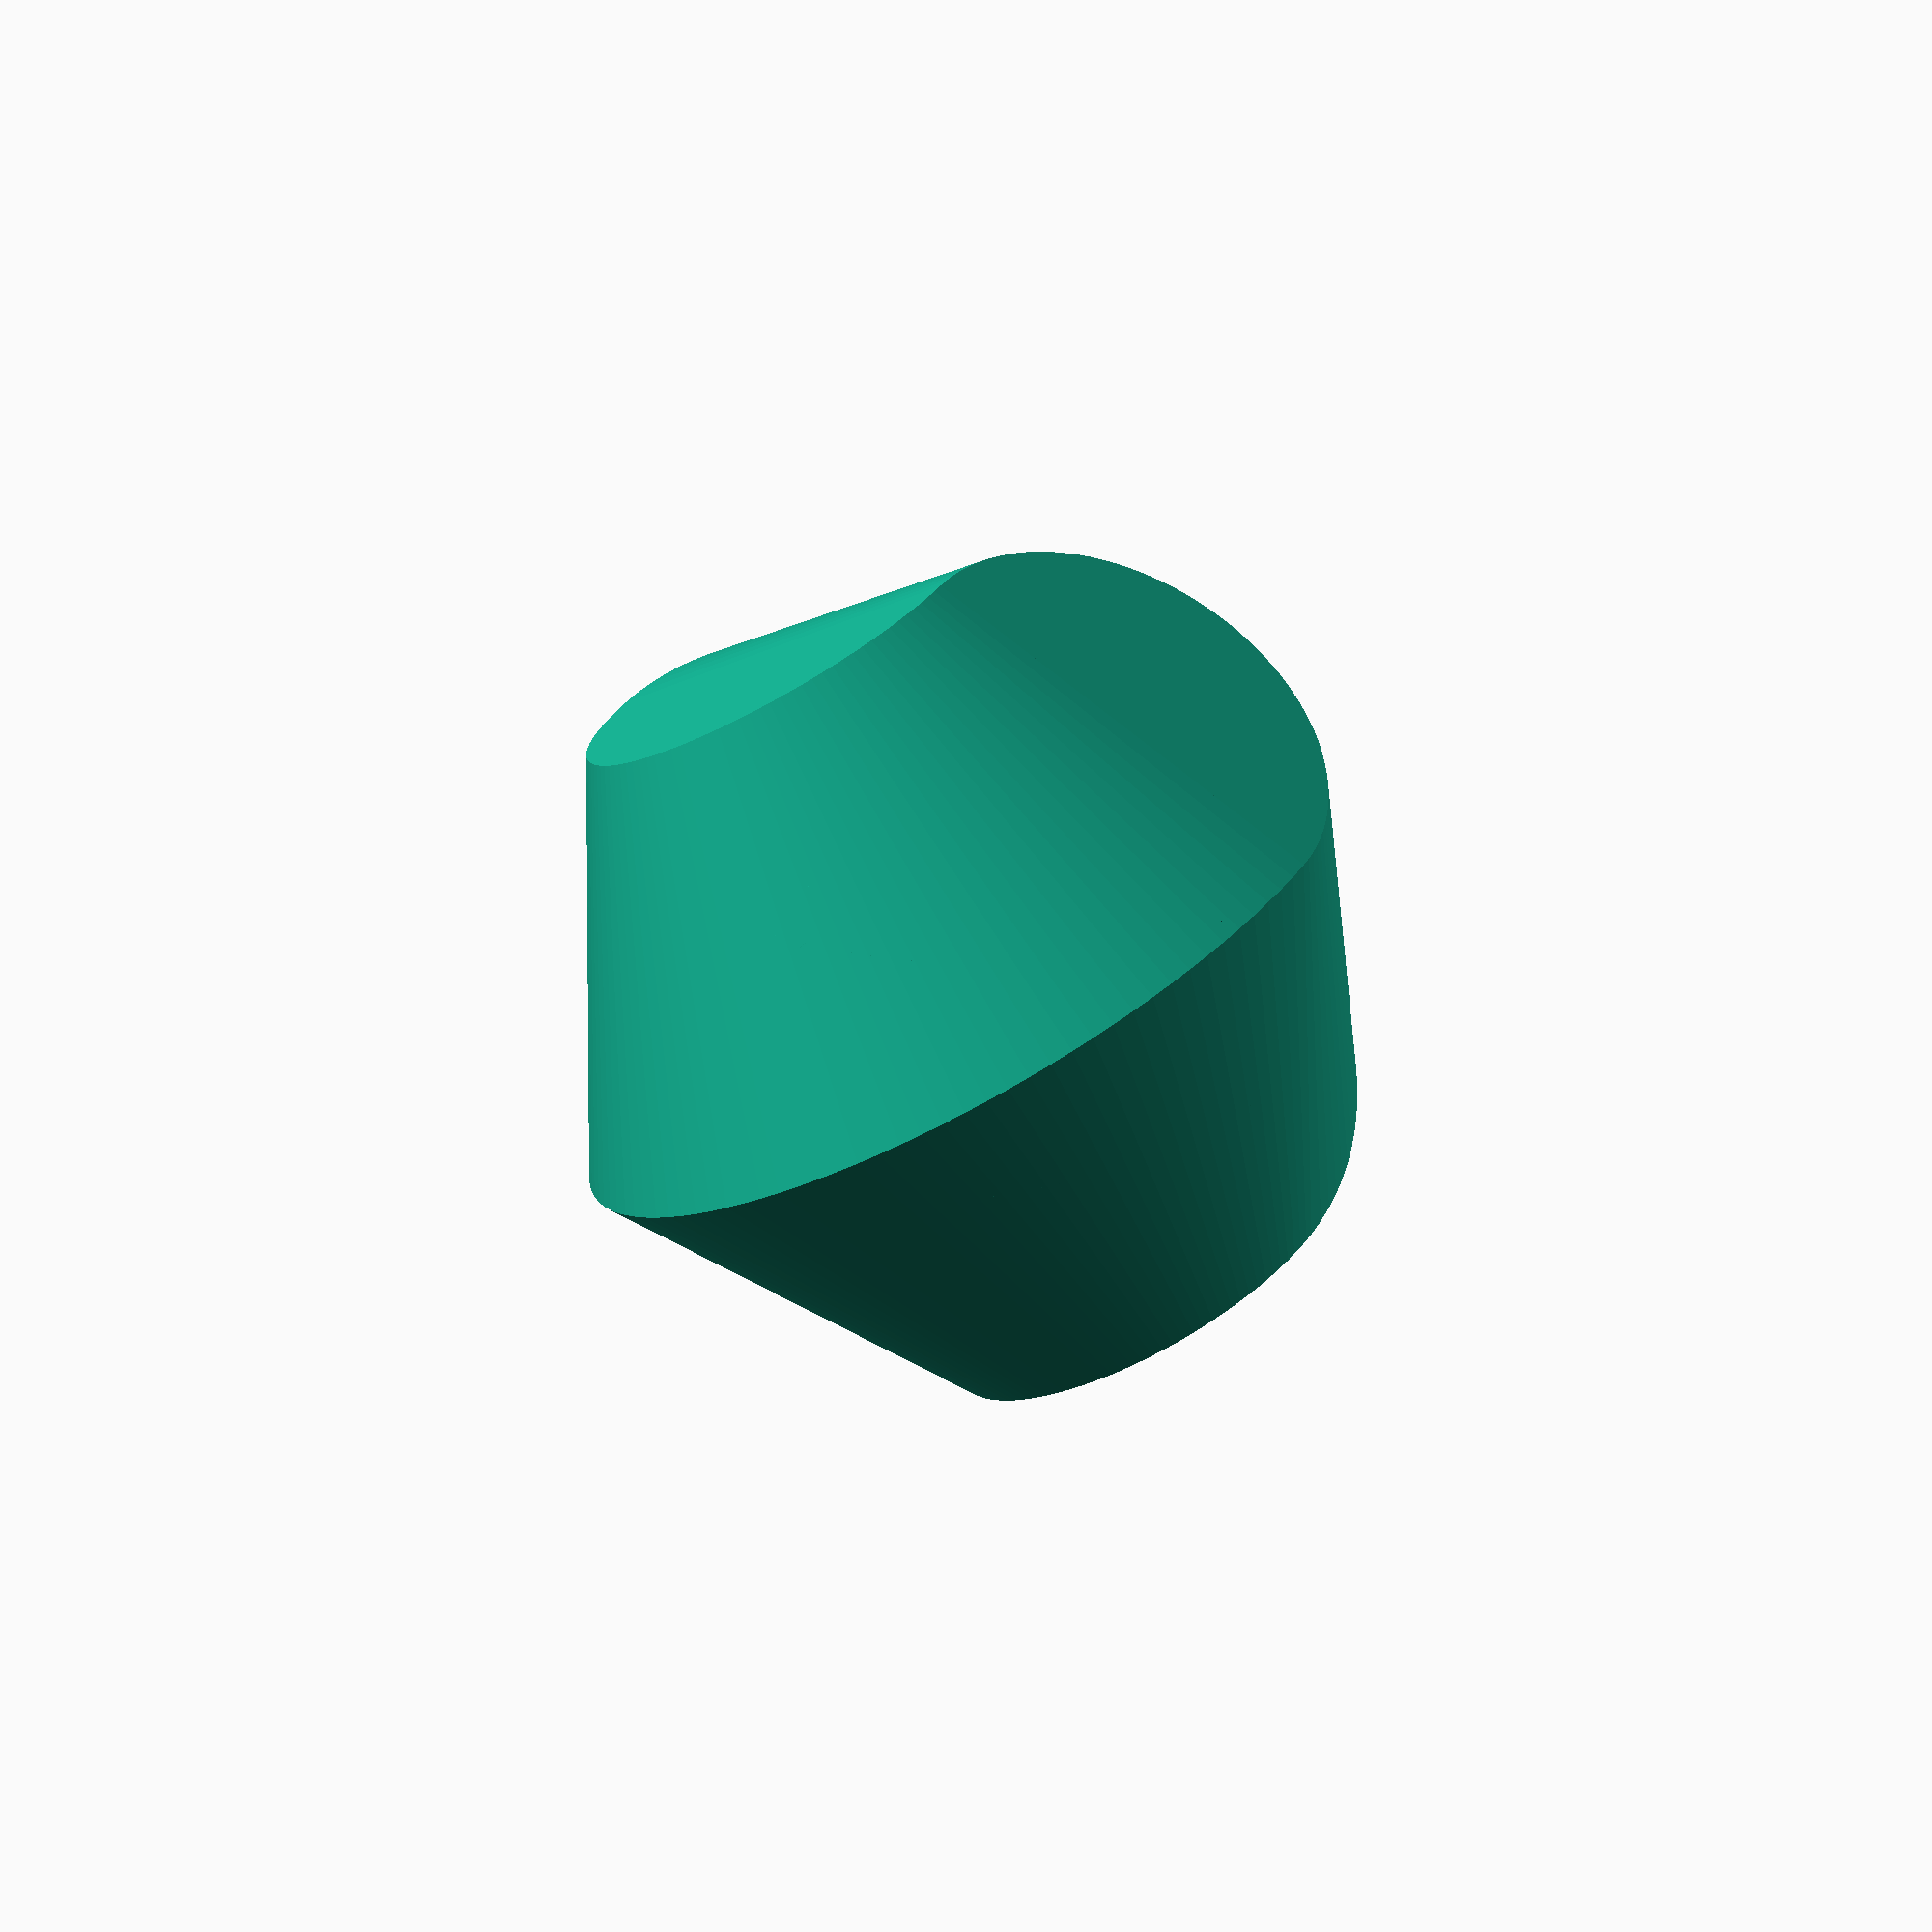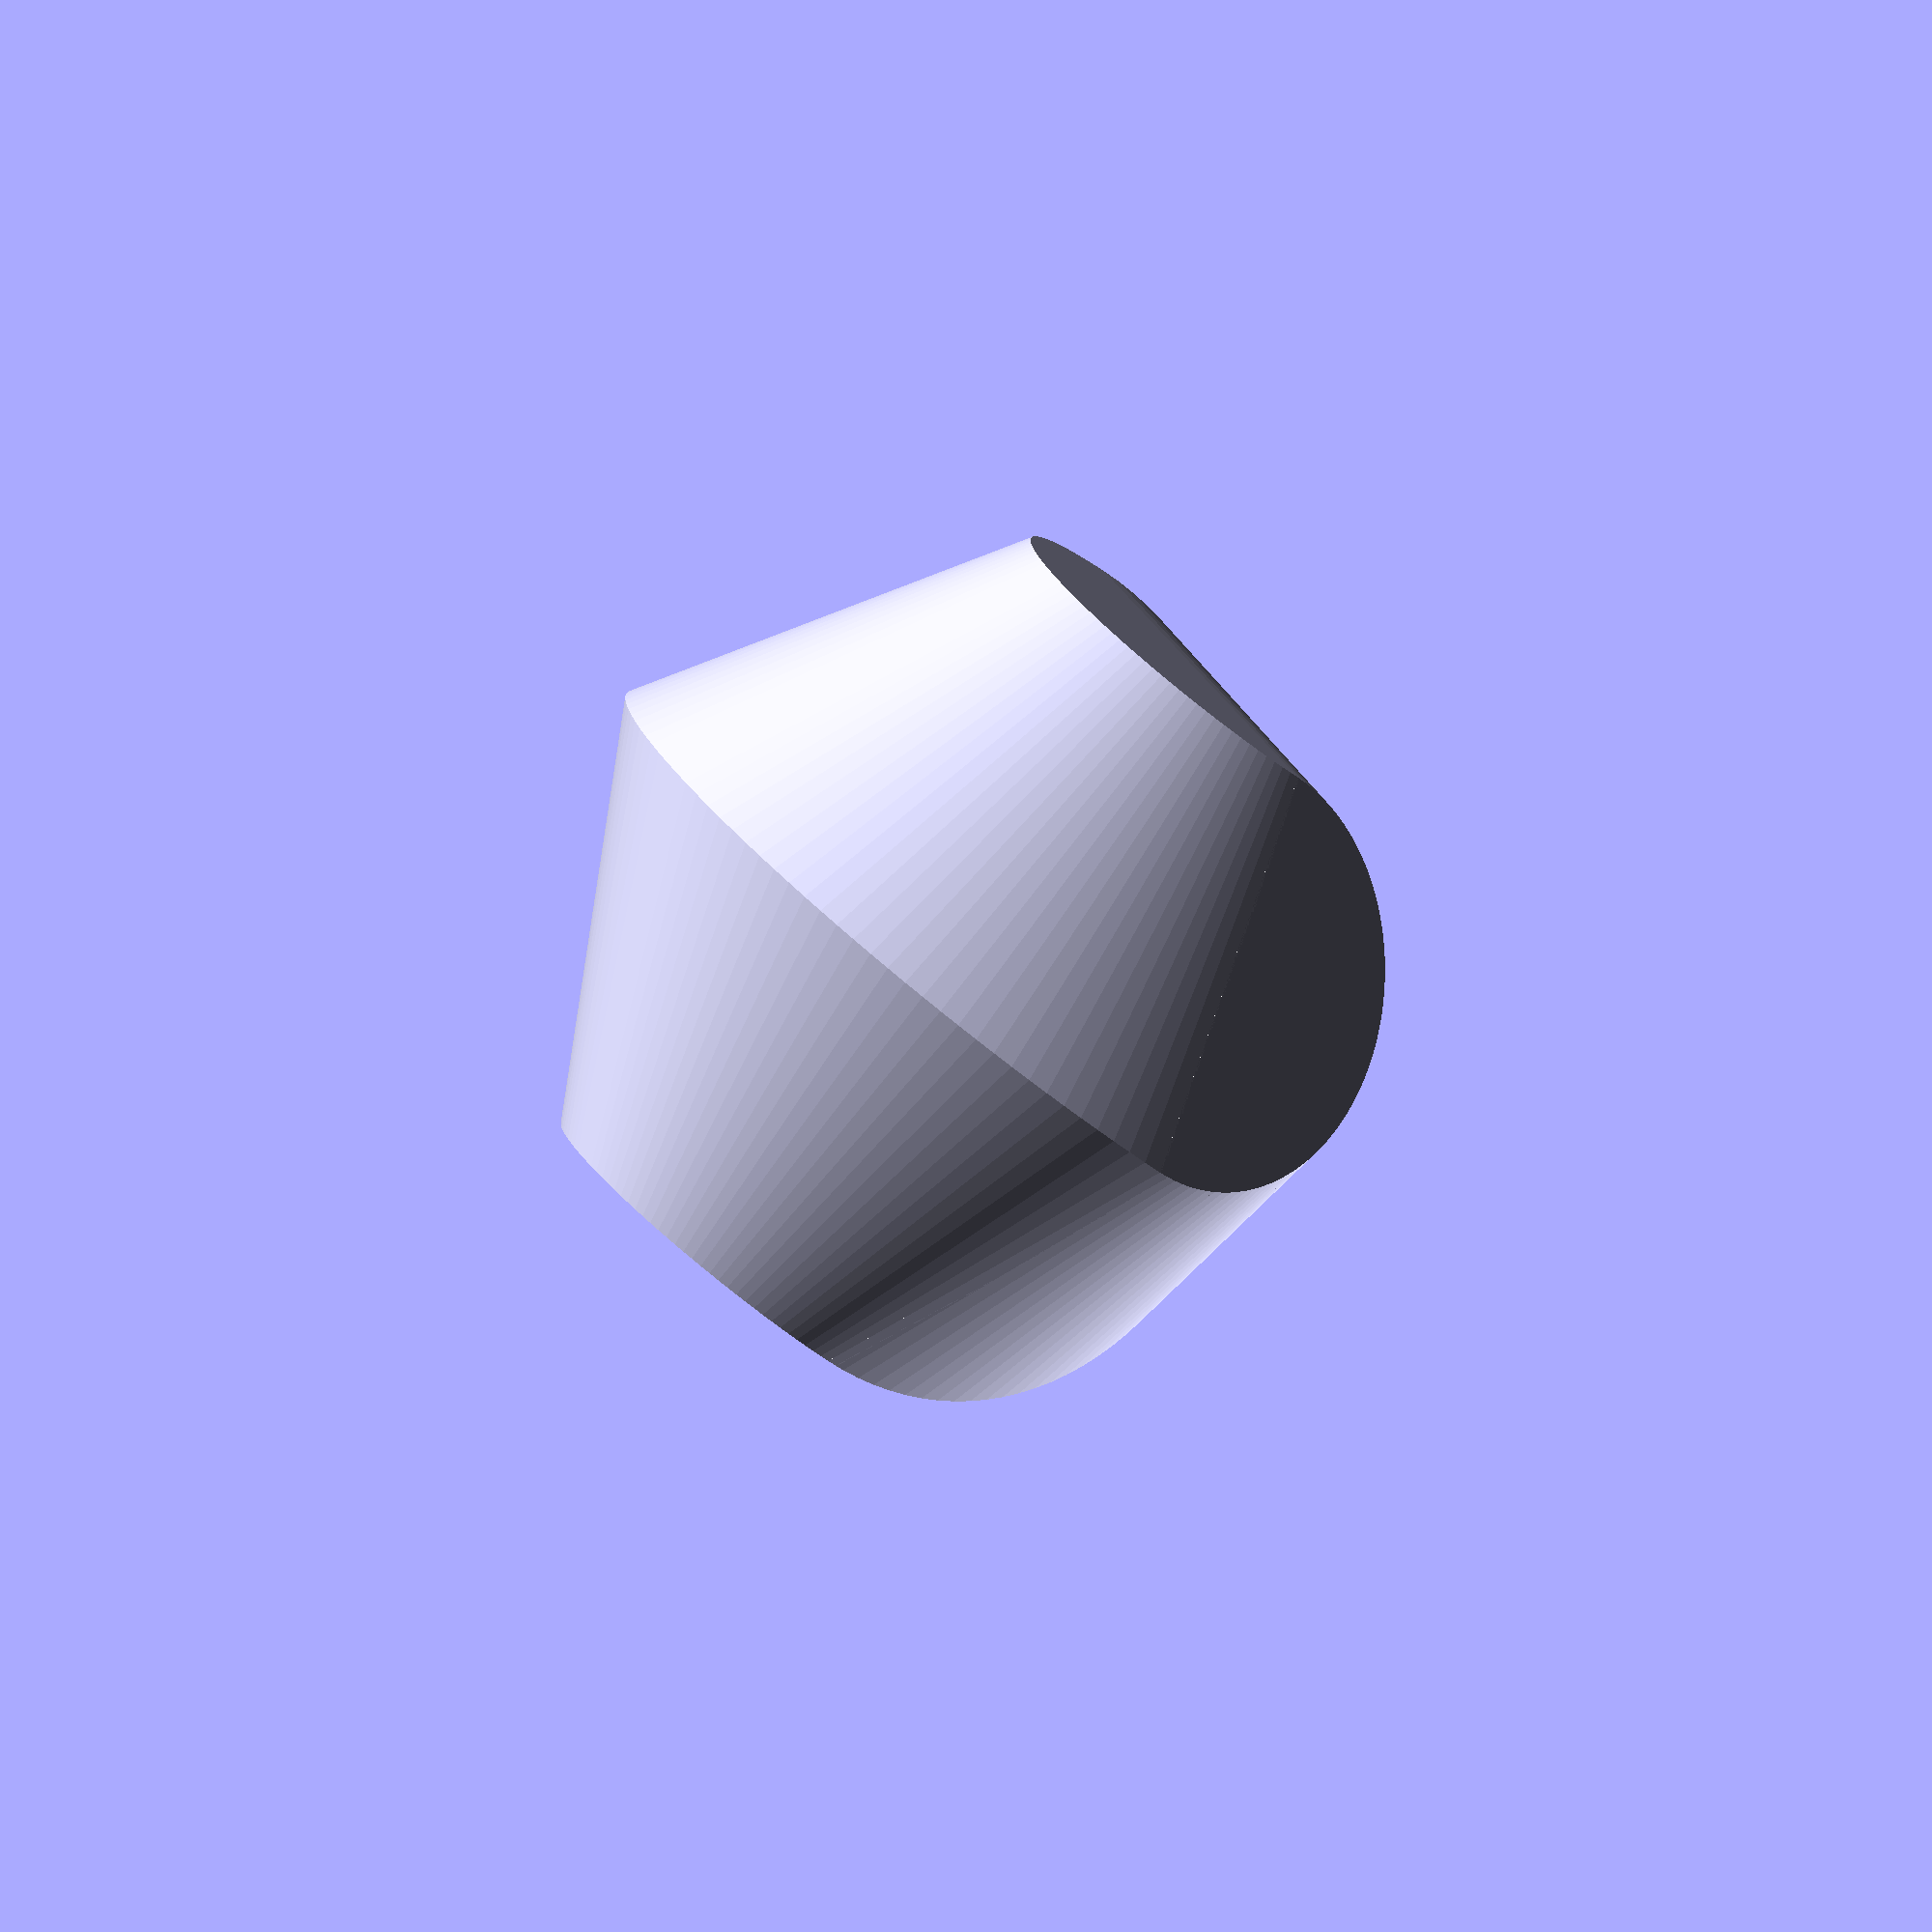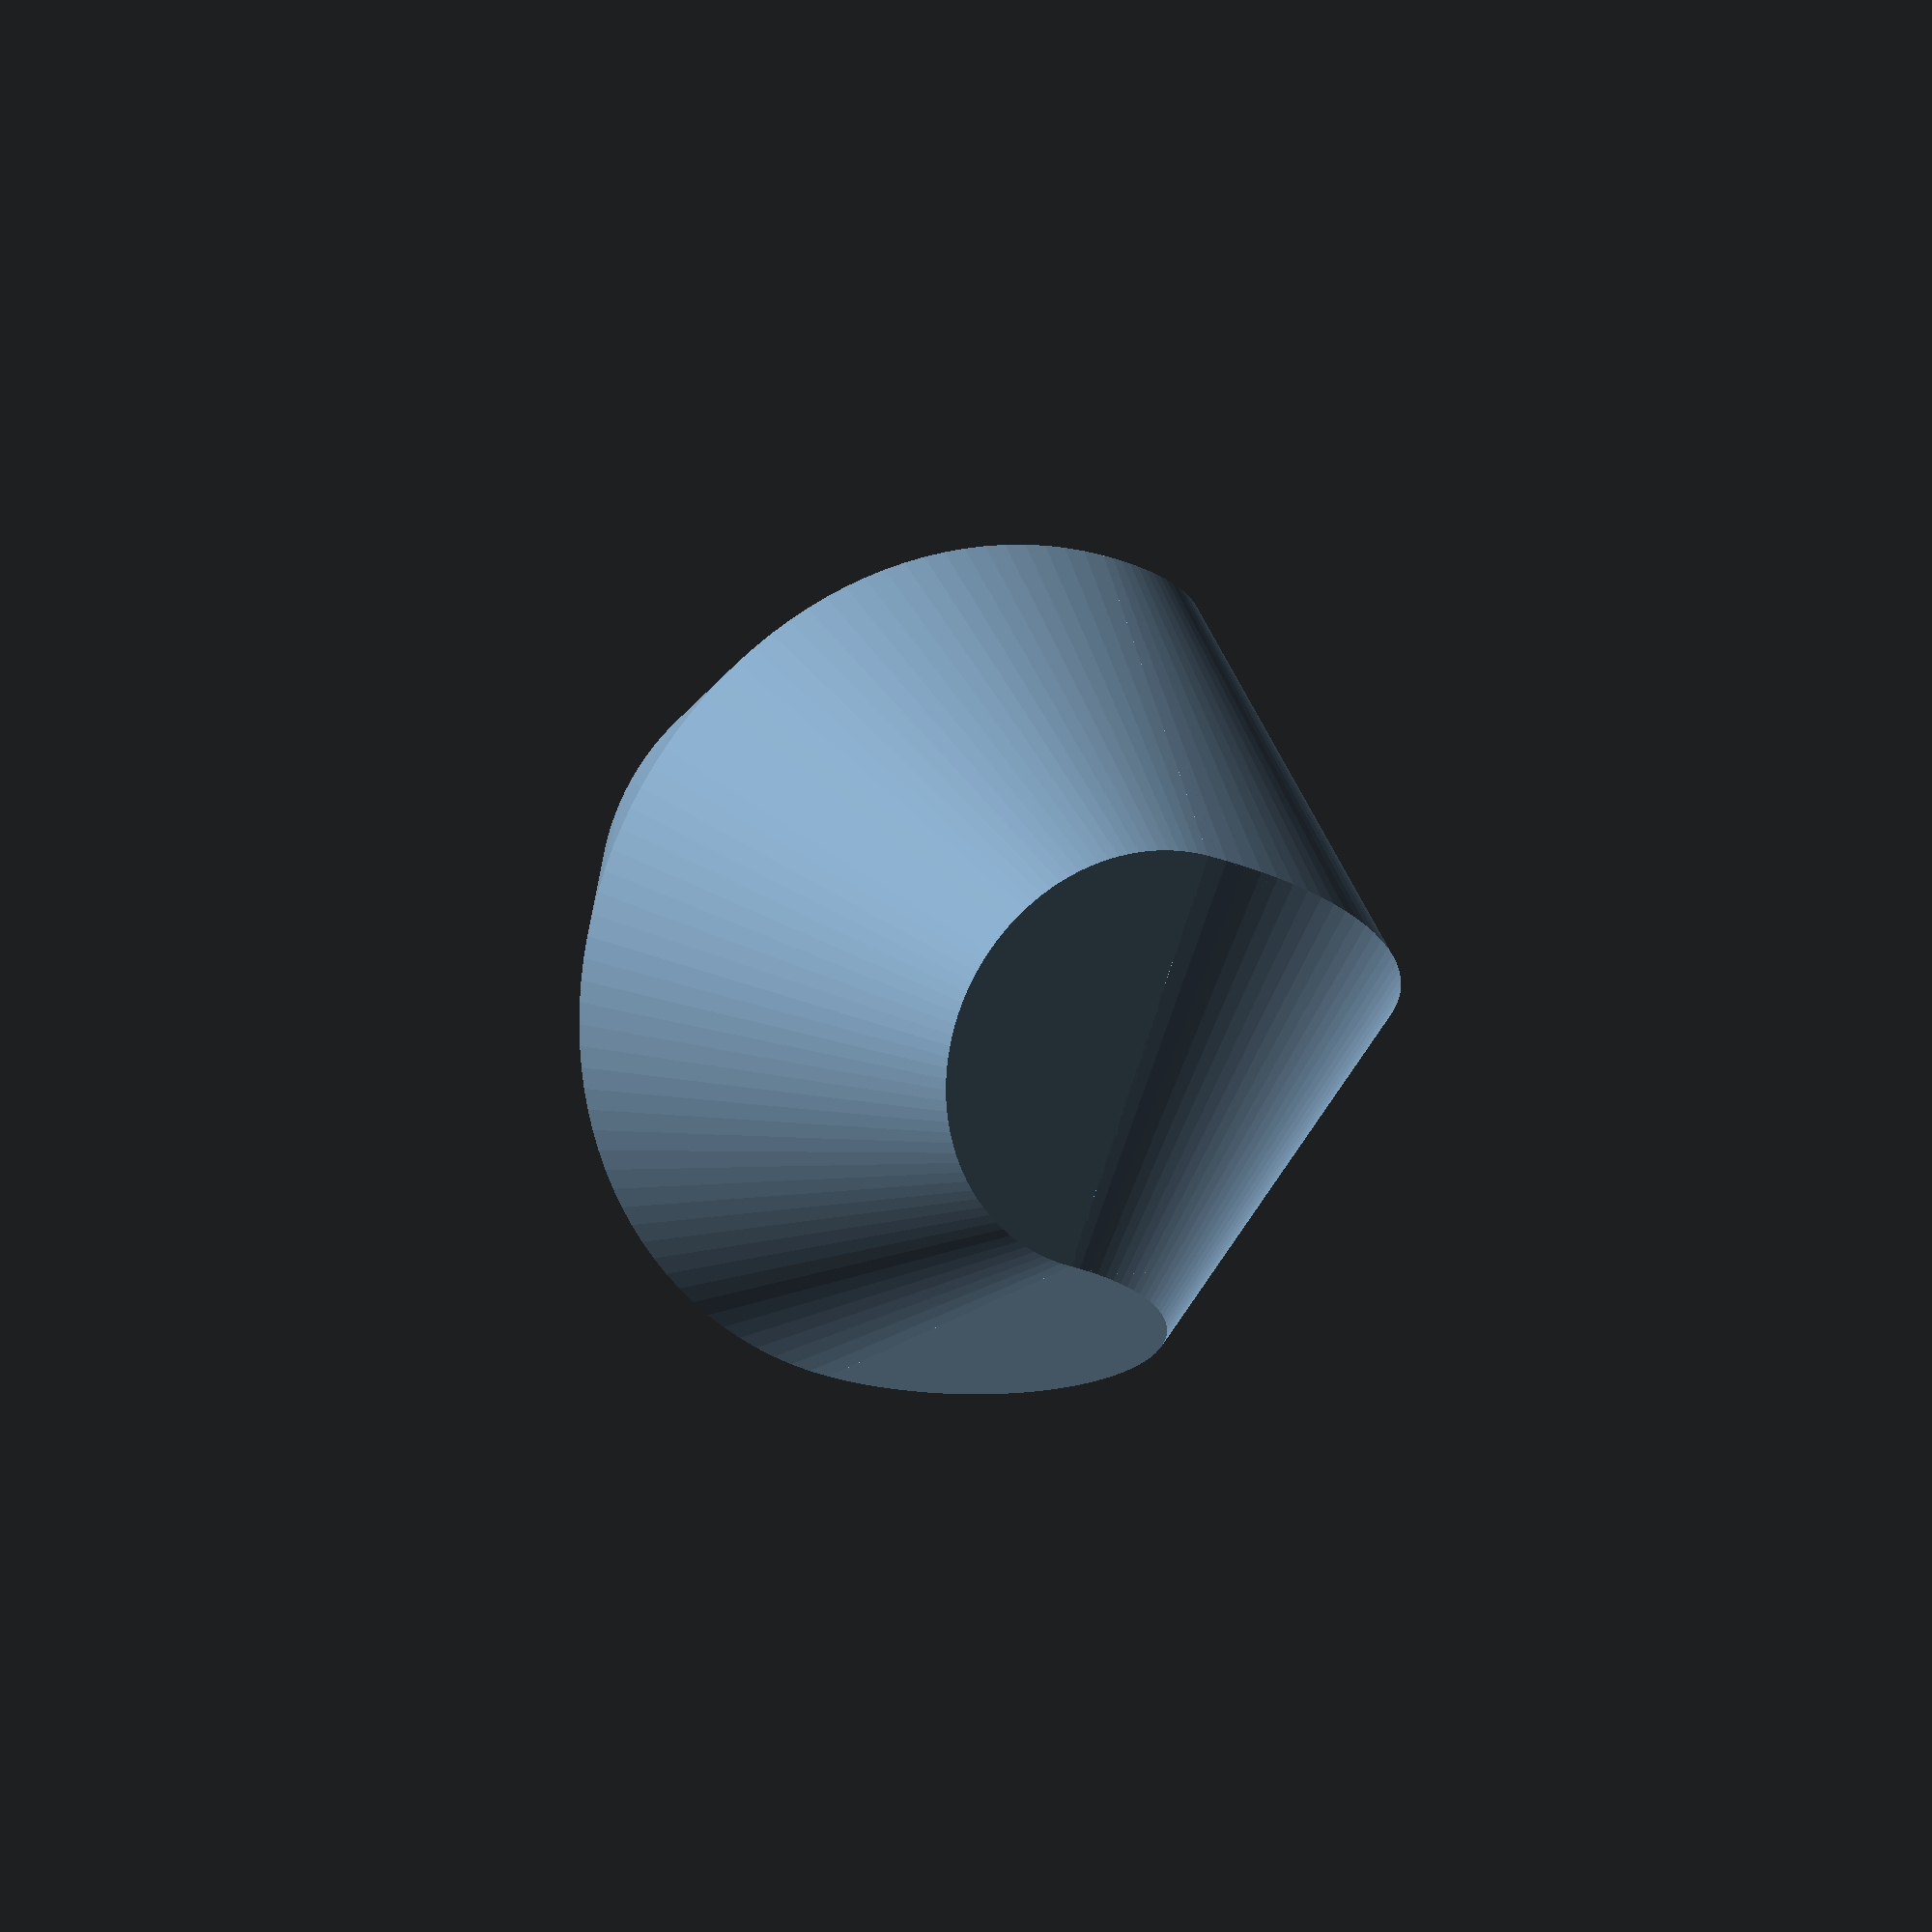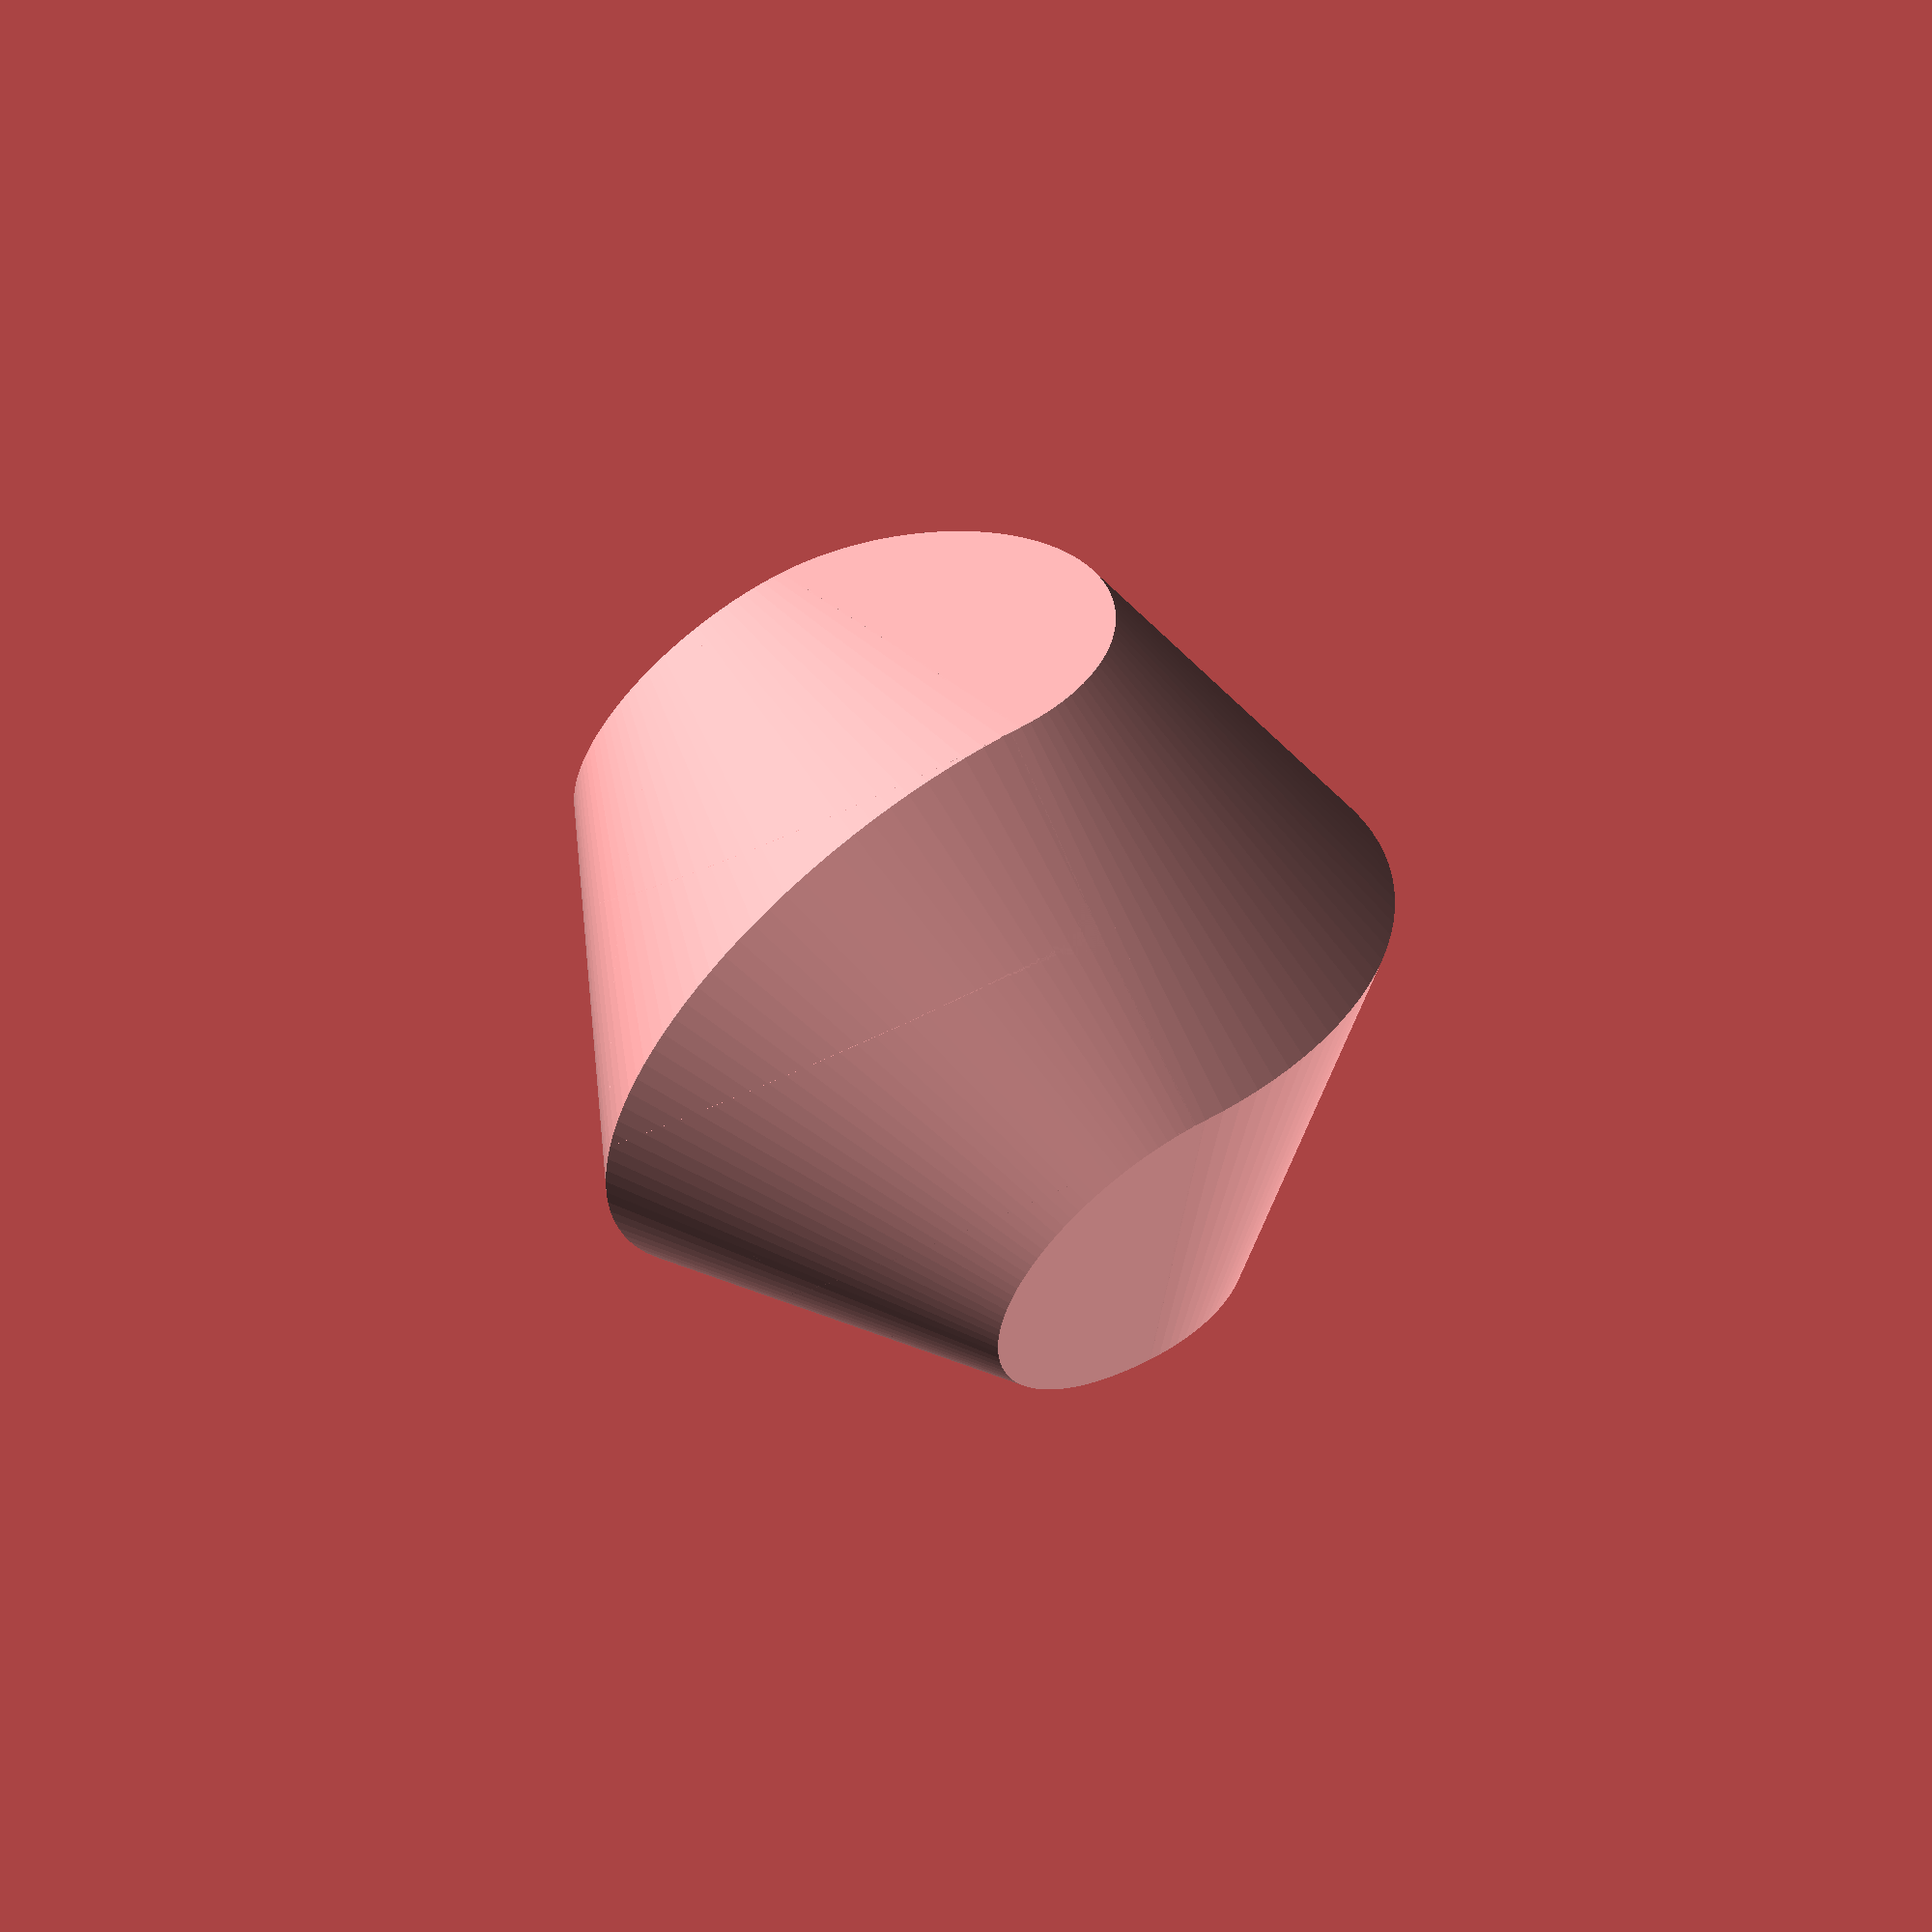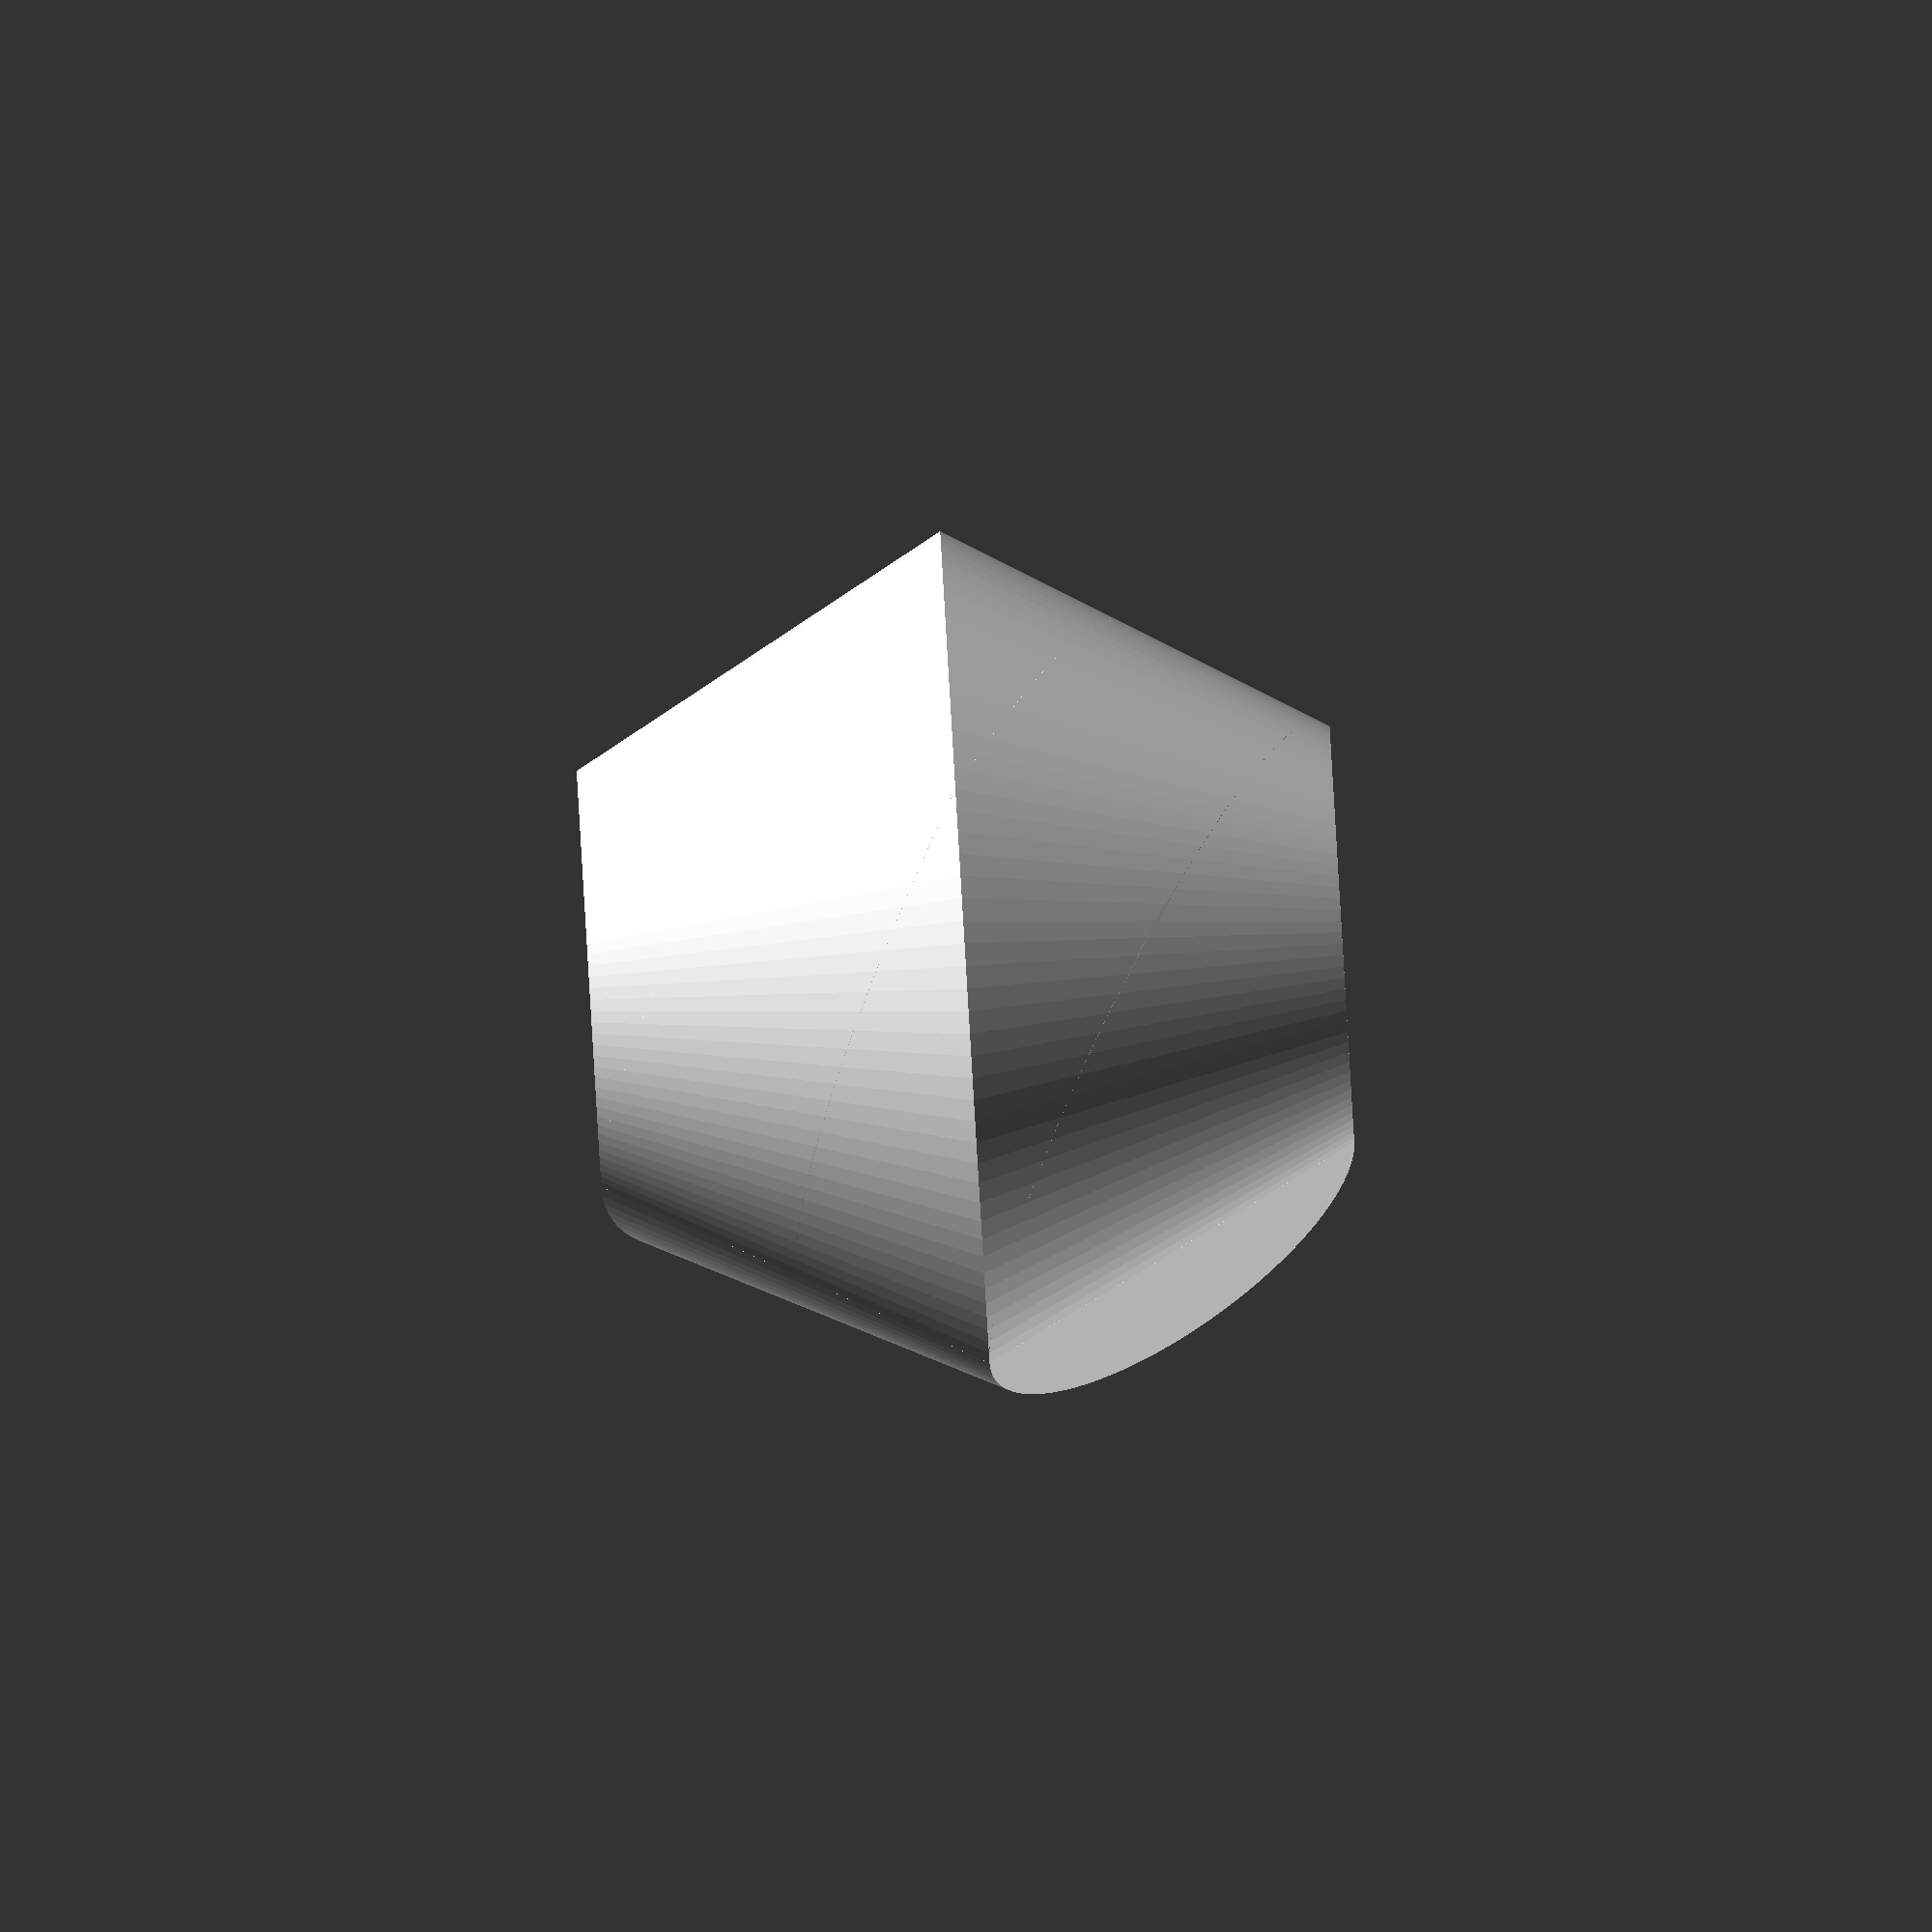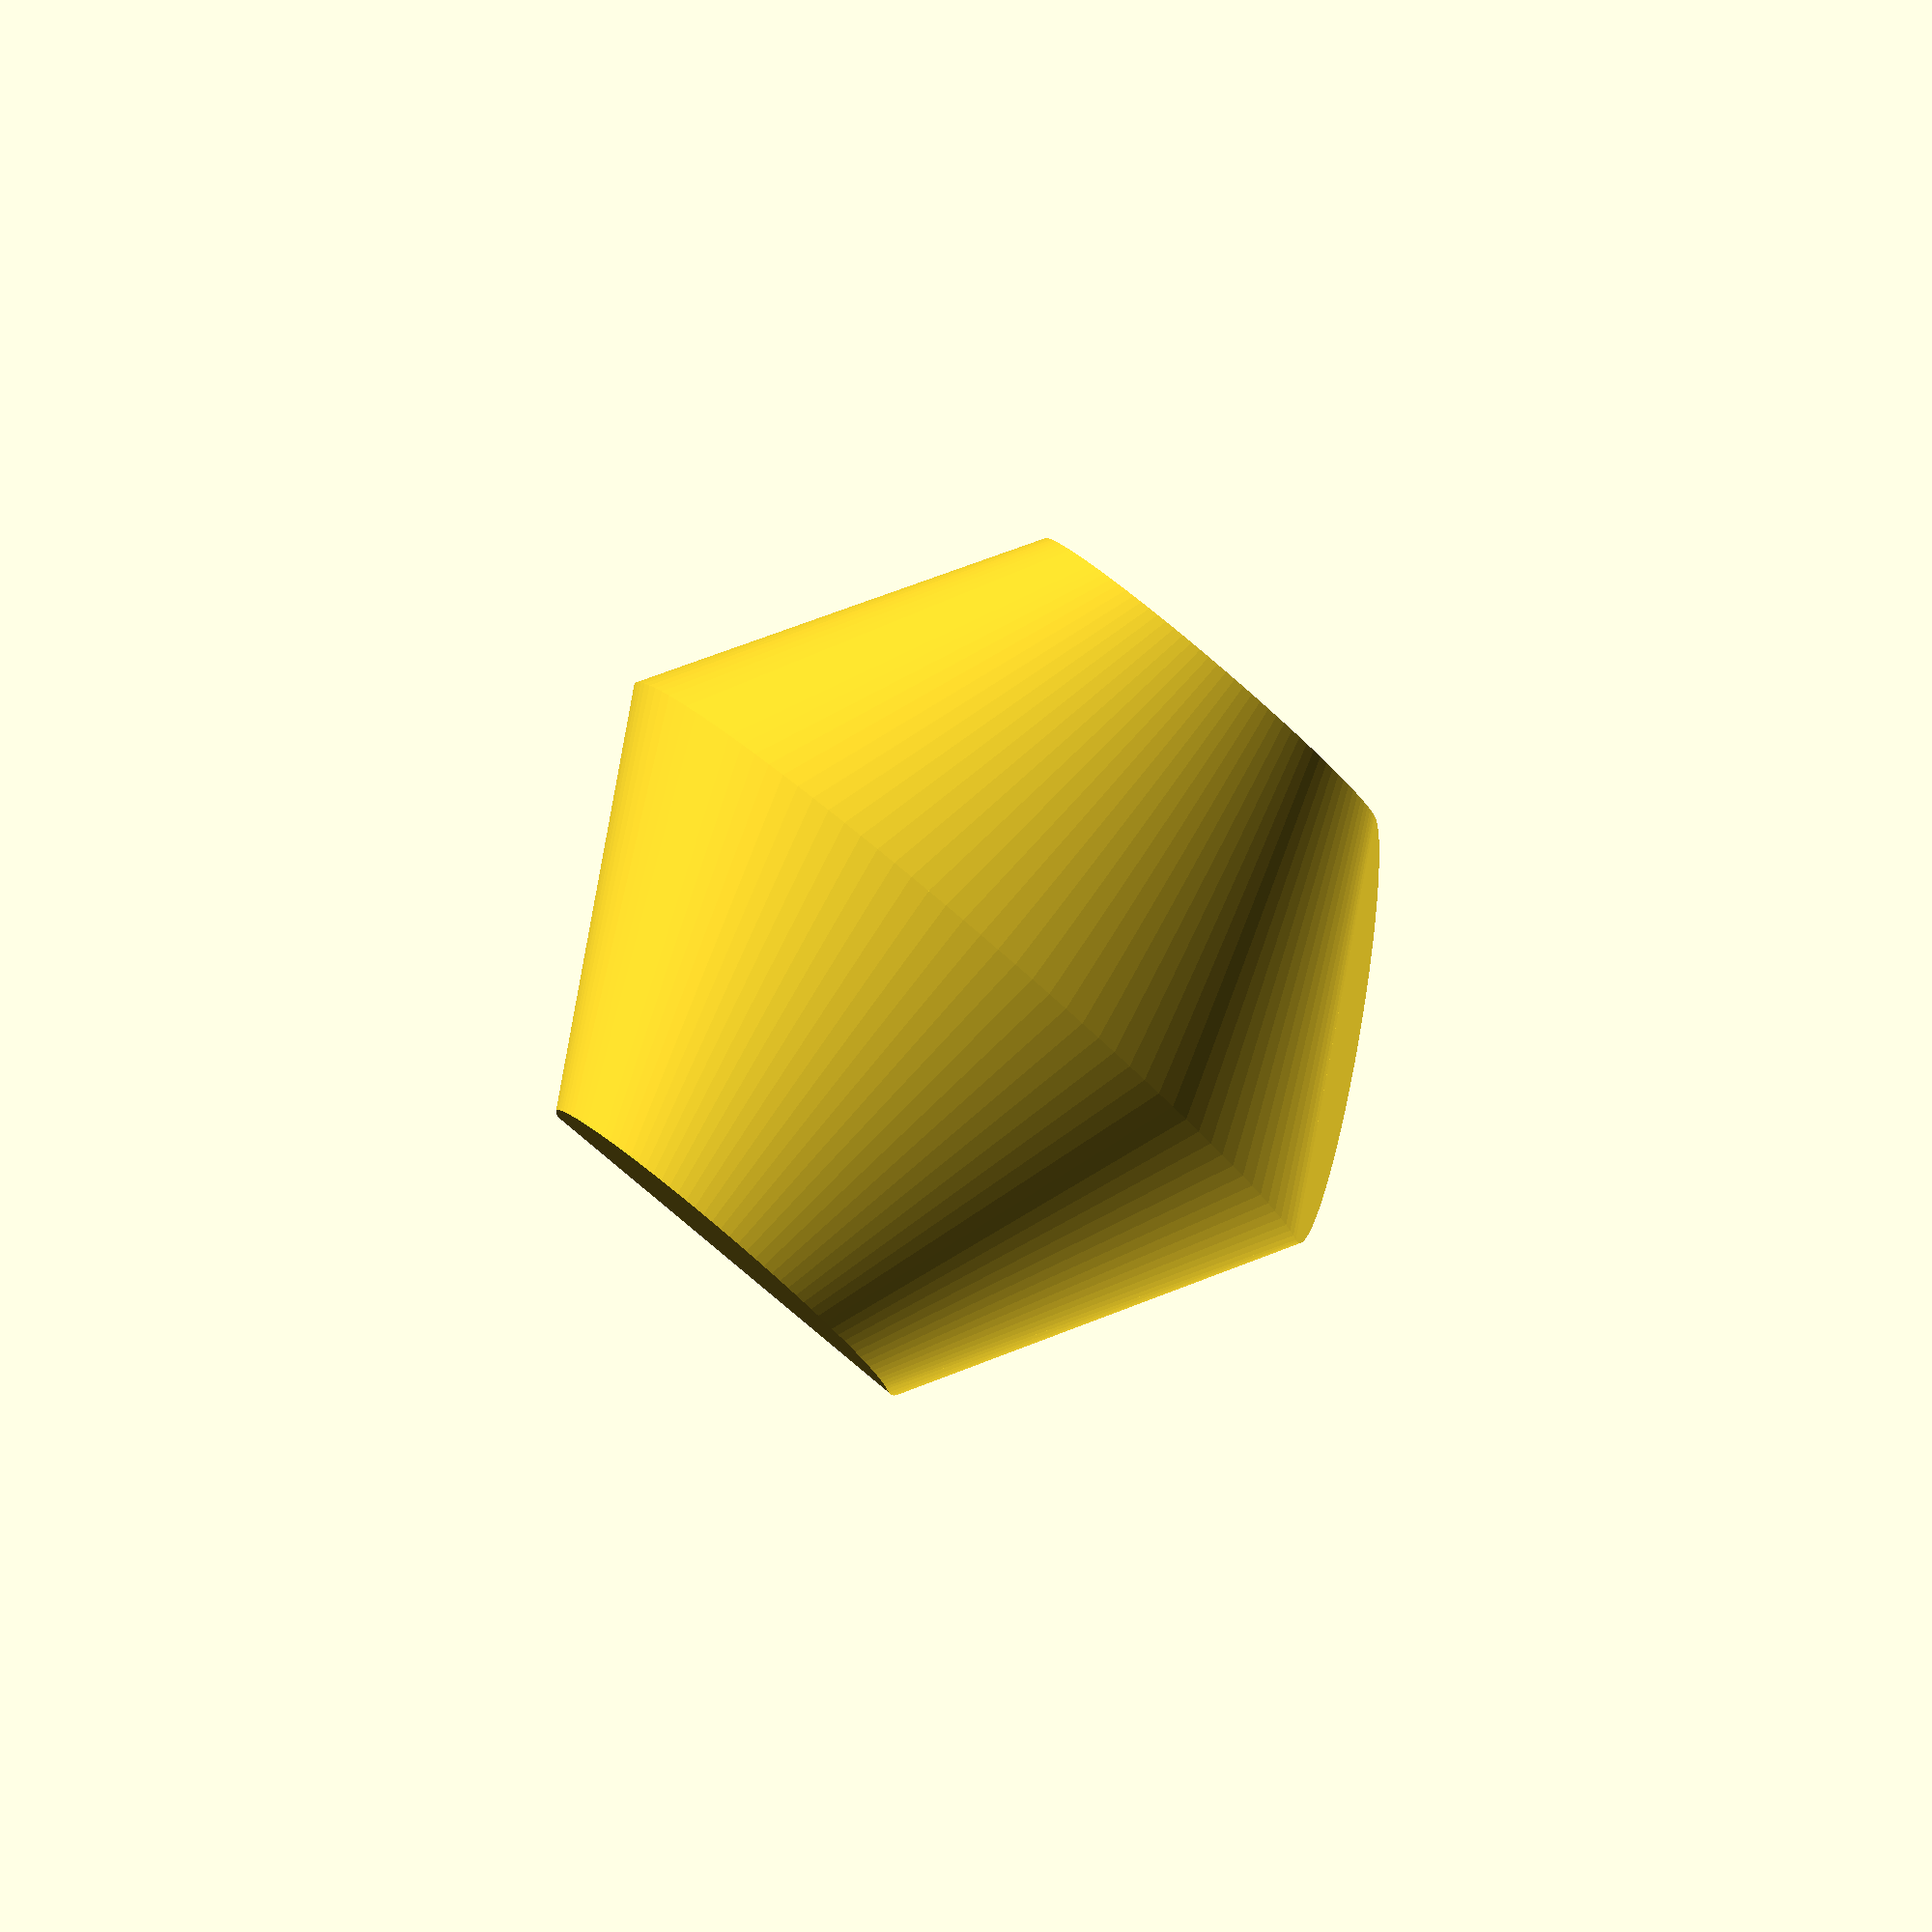
<openscad>
RADIUS = 40;
SIDES  = 6;

module positive_x_plane(){
    polygon([
        [0, -RADIUS],
        [0, RADIUS],
        [RADIUS, RADIUS],
        [RADIUS, -RADIUS]
    ]);
}

module negative_x_space(){
    translate([-RADIUS/2, 0, 0])
        cube([RADIUS, RADIUS*2, RADIUS*2], true);
}

module positive_x_space(){
    mirror([1, 0, 0]) negative_x_space();
}

module base_shape(){
    rotate_extrude($fn = 120)
    intersection(){
        circle(r = RADIUS, $fn = SIDES);
        positive_x_plane();
    }
}

module sphericon(){
    // the part of the shape in negative x space
    // remains unchanged.
    intersection(){
        base_shape();
        negative_x_space();
    }
    
    // the part of the shape in positive x space
    // gets rotated around x by 360 degress / SIDES
    rotate([360/SIDES, 0, 0])
    intersection(){
        base_shape();
        positive_x_space();
    }
}

sphericon();
</openscad>
<views>
elev=252.1 azim=123.2 roll=150.9 proj=p view=wireframe
elev=358.1 azim=206.2 roll=315.8 proj=o view=solid
elev=109.4 azim=33.8 roll=177.5 proj=o view=wireframe
elev=118.6 azim=188.8 roll=214.2 proj=o view=wireframe
elev=89.8 azim=245.8 roll=93.4 proj=o view=solid
elev=304.7 azim=295.2 roll=101.6 proj=o view=wireframe
</views>
